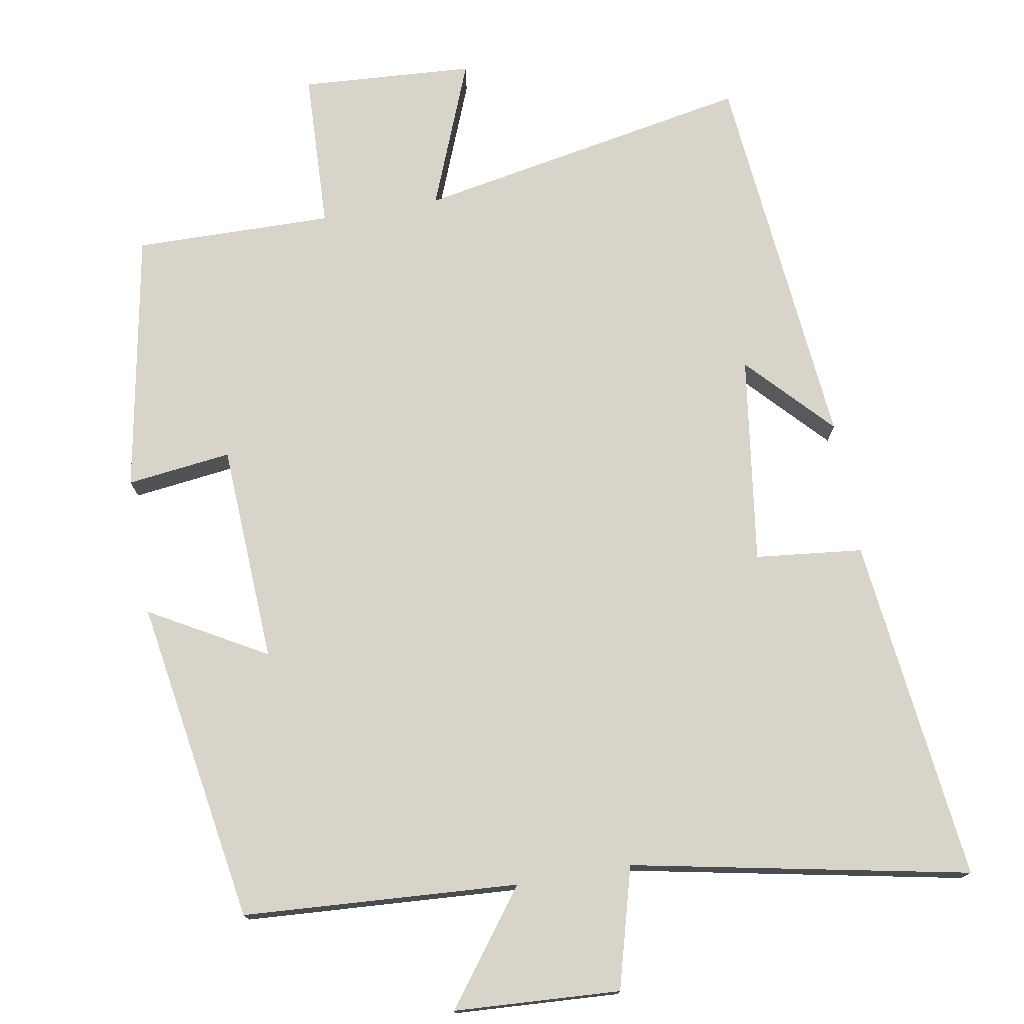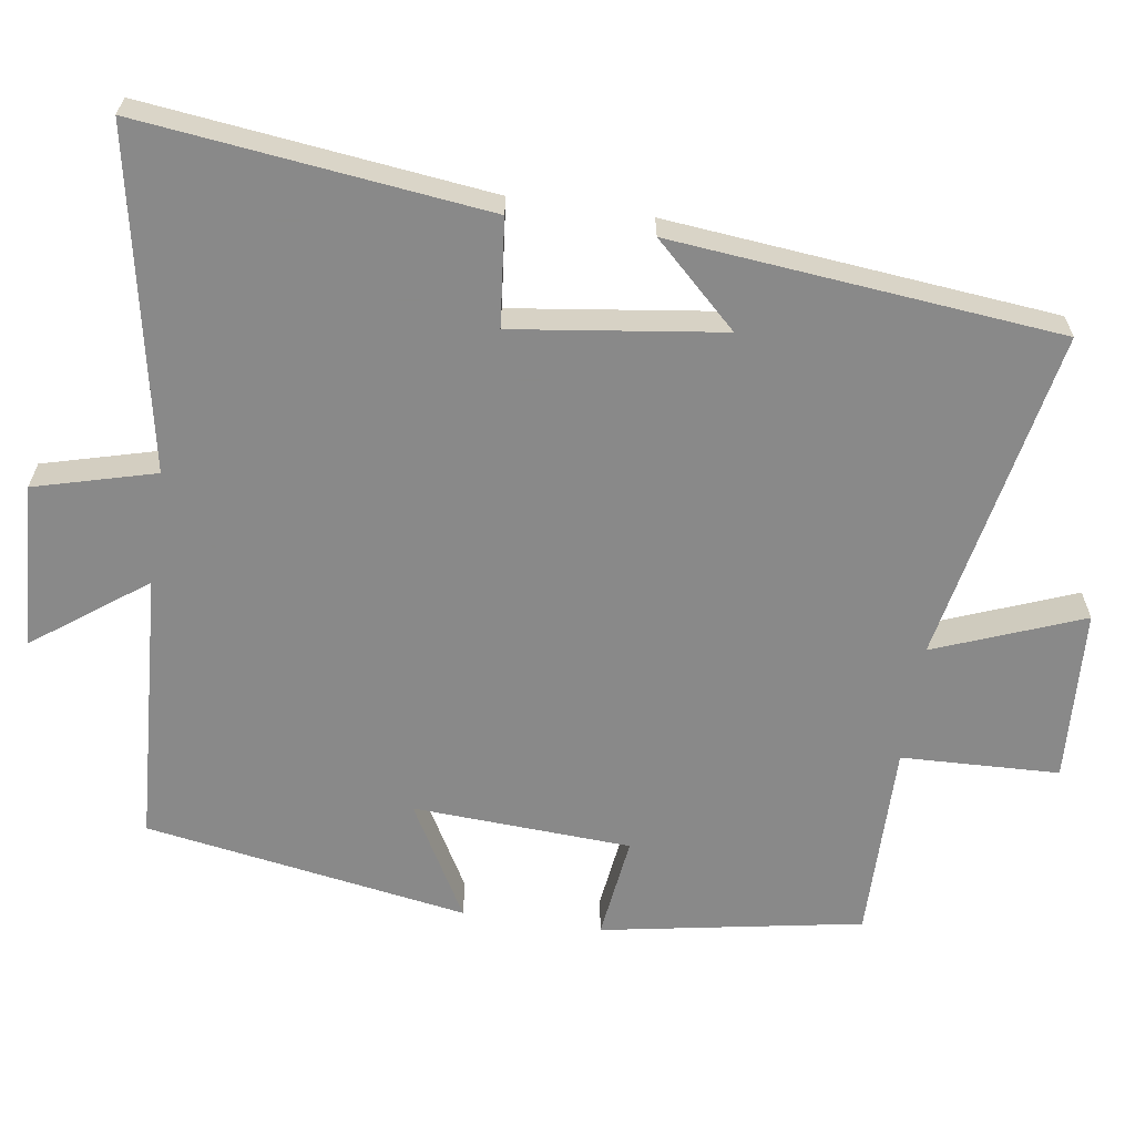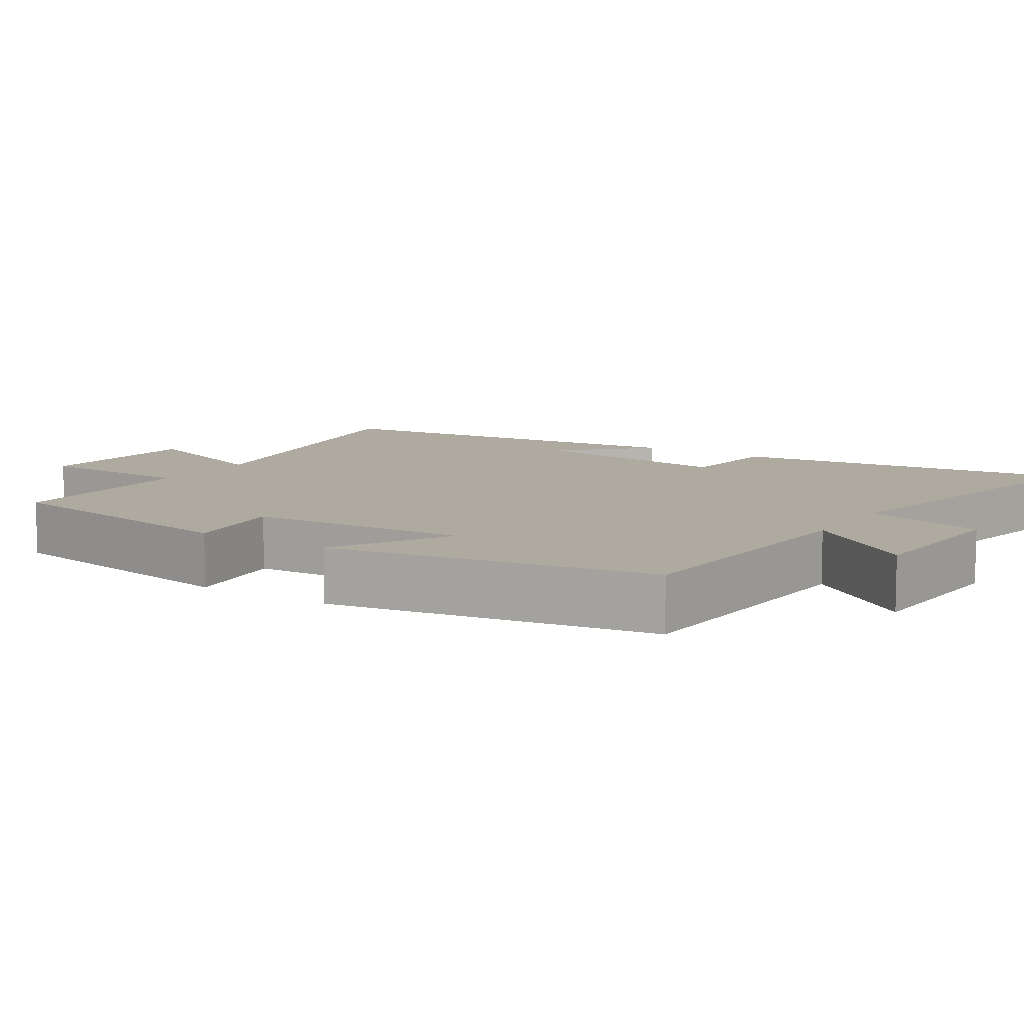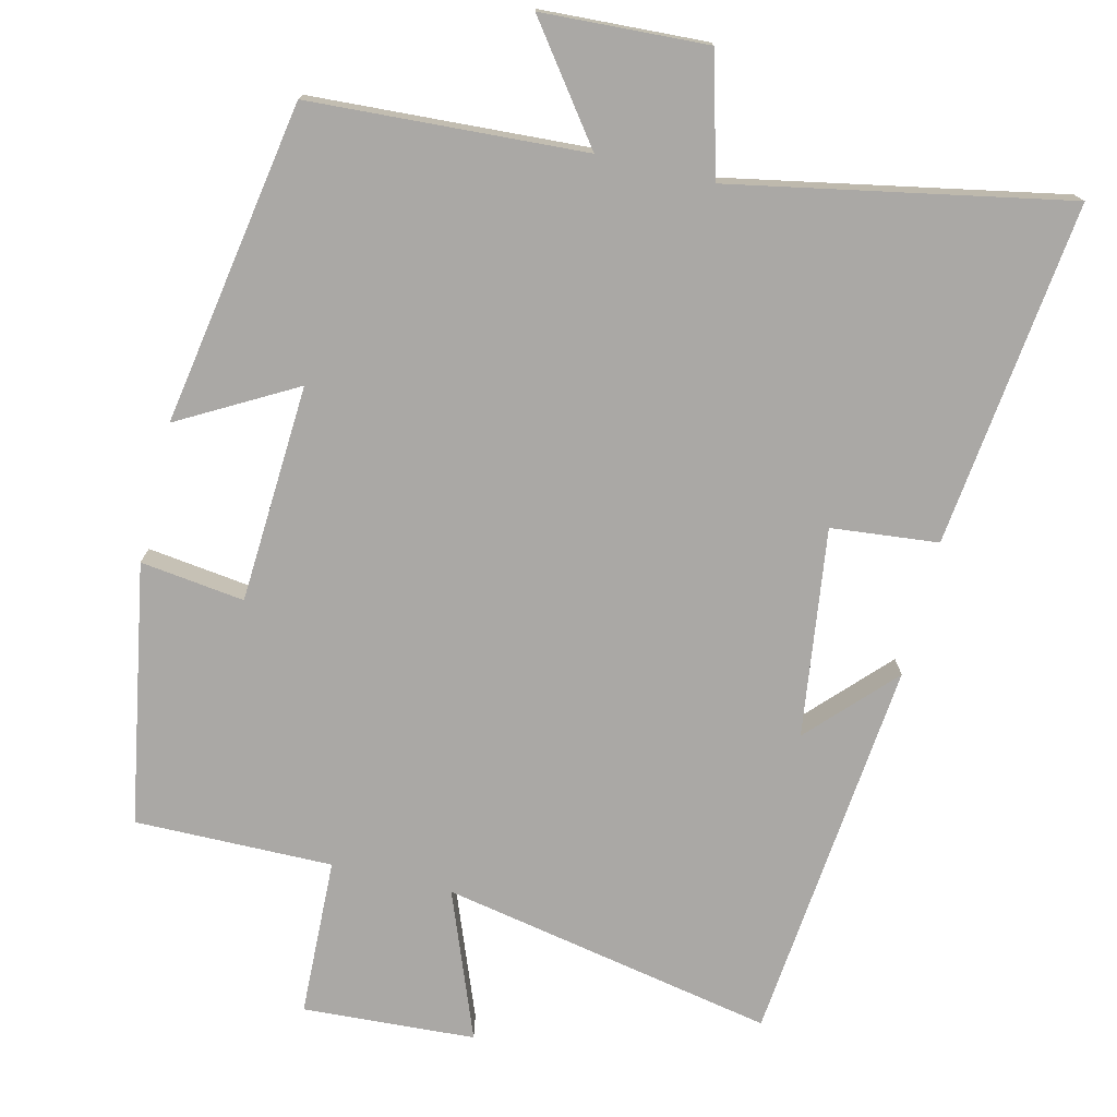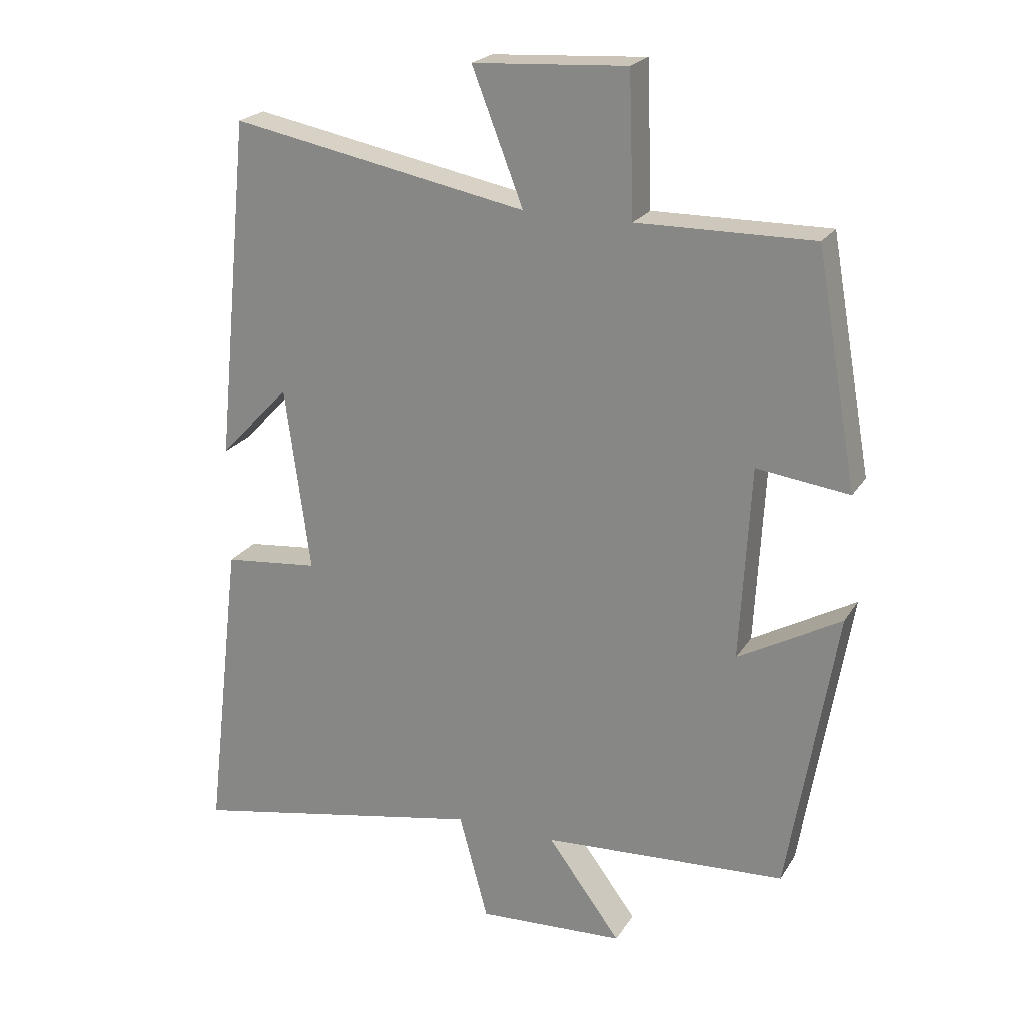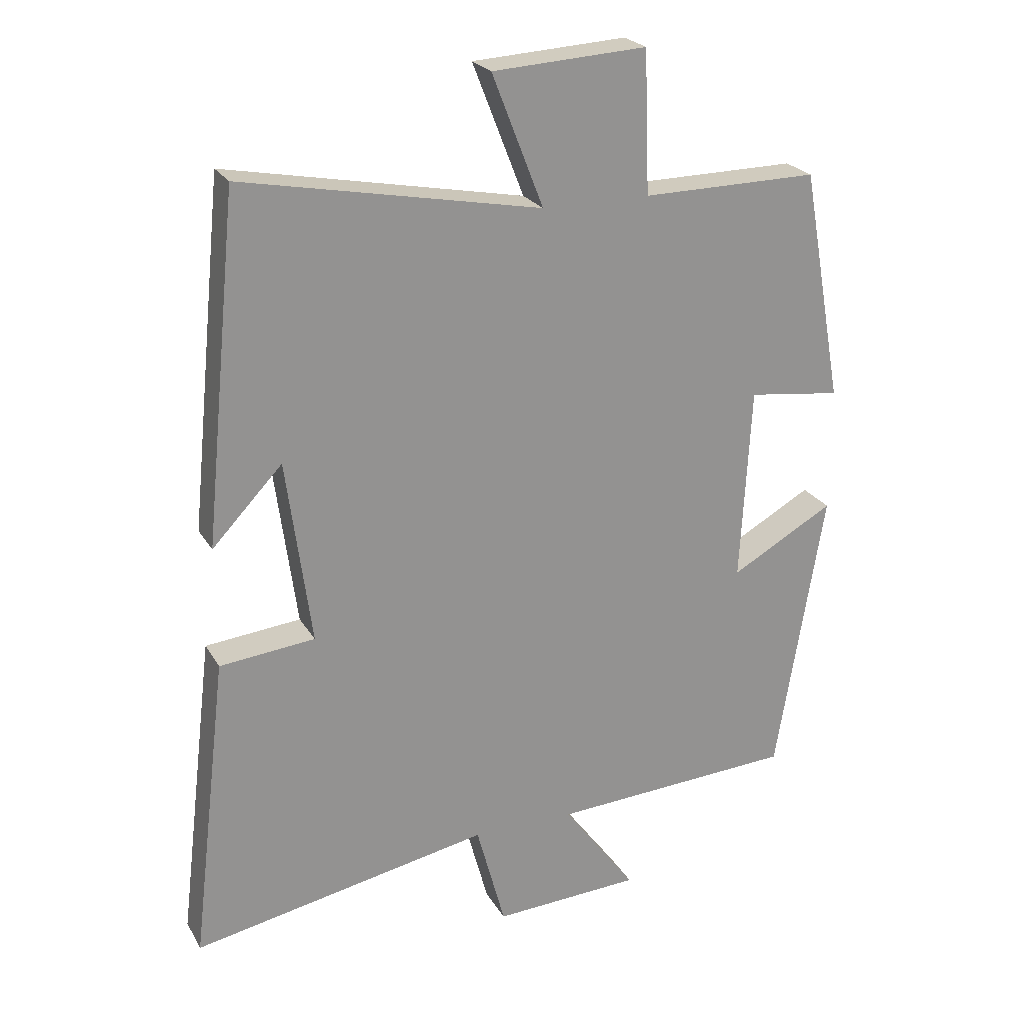
<metadata>
{"format":"obj","ext":"obj","renderer":"f3d","projection":"perspective","resolution":1024,"background":"white","views":[{"elev":75.3,"azim":170.3,"up":"+Y"},{"elev":-63.0,"azim":-98.5,"up":"+Y"},{"elev":9.4,"azim":122.8,"up":"+Y"},{"elev":-75.2,"azim":166.3,"up":"+Y"},{"elev":22.1,"azim":23.9,"up":"+Z"},{"elev":23.5,"azim":-23.2,"up":"+Z"}]}
</metadata>
<code>
v -0.555 0.07 -0.588
v -0.5 0.07 -0.121
v -0.355 0.07 -0.106
v -0.393 0.07 0.176
v -0.5 0.07 0.063
v -0.448 0.07 0.587
v 0.005 0.07 0.5
v -0.073 0.07 0.7
v 0.161 0.07 0.714
v 0.169 0.07 0.5
v 0.437 0.07 0.503
v 0.5 0.07 0.15
v 0.359 0.07 0.168
v 0.343 0.07 -0.128
v 0.5 0.07 -0.04
v 0.427 0.07 -0.478
v 0.055 0.07 -0.5
v 0.167 0.07 -0.651
v -0.057 0.07 -0.663
v -0.101 0.07 -0.5
v -0.555 0 -0.588
v -0.5 0 -0.121
v -0.355 0 -0.106
v -0.393 0 0.176
v -0.5 0 0.063
v -0.448 0 0.587
v 0.005 0 0.5
v -0.073 0 0.7
v 0.161 0 0.714
v 0.169 0 0.5
v 0.437 0 0.503
v 0.5 0 0.15
v 0.359 0 0.168
v 0.343 0 -0.128
v 0.5 0 -0.04
v 0.427 0 -0.478
v 0.055 0 -0.5
v 0.167 0 -0.651
v -0.057 0 -0.663
v -0.101 0 -0.5
f 17 18 19 20
f 15 16 17 20
f 14 15 20
f 13 14 20 1
f 10 11 12 13
f 10 13 1
f 7 8 9 10
f 7 10 1
f 4 5 6
f 3 4 6 7
f 1 2 3
f 1 3 7
f 40 39 38 37
f 40 37 36 35
f 40 35 34
f 21 40 34 33
f 33 32 31 30
f 21 33 30
f 30 29 28 27
f 21 30 27
f 26 25 24
f 27 26 24 23
f 23 22 21
f 27 23 21
f 1 21 22 2
f 2 22 23 3
f 3 23 24 4
f 4 24 25 5
f 5 25 26 6
f 6 26 27 7
f 7 27 28 8
f 8 28 29 9
f 9 29 30 10
f 10 30 31 11
f 11 31 32 12
f 12 32 33 13
f 13 33 34 14
f 14 34 35 15
f 15 35 36 16
f 16 36 37 17
f 17 37 38 18
f 18 38 39 19
f 19 39 40 20
f 20 40 21 1

</code>
